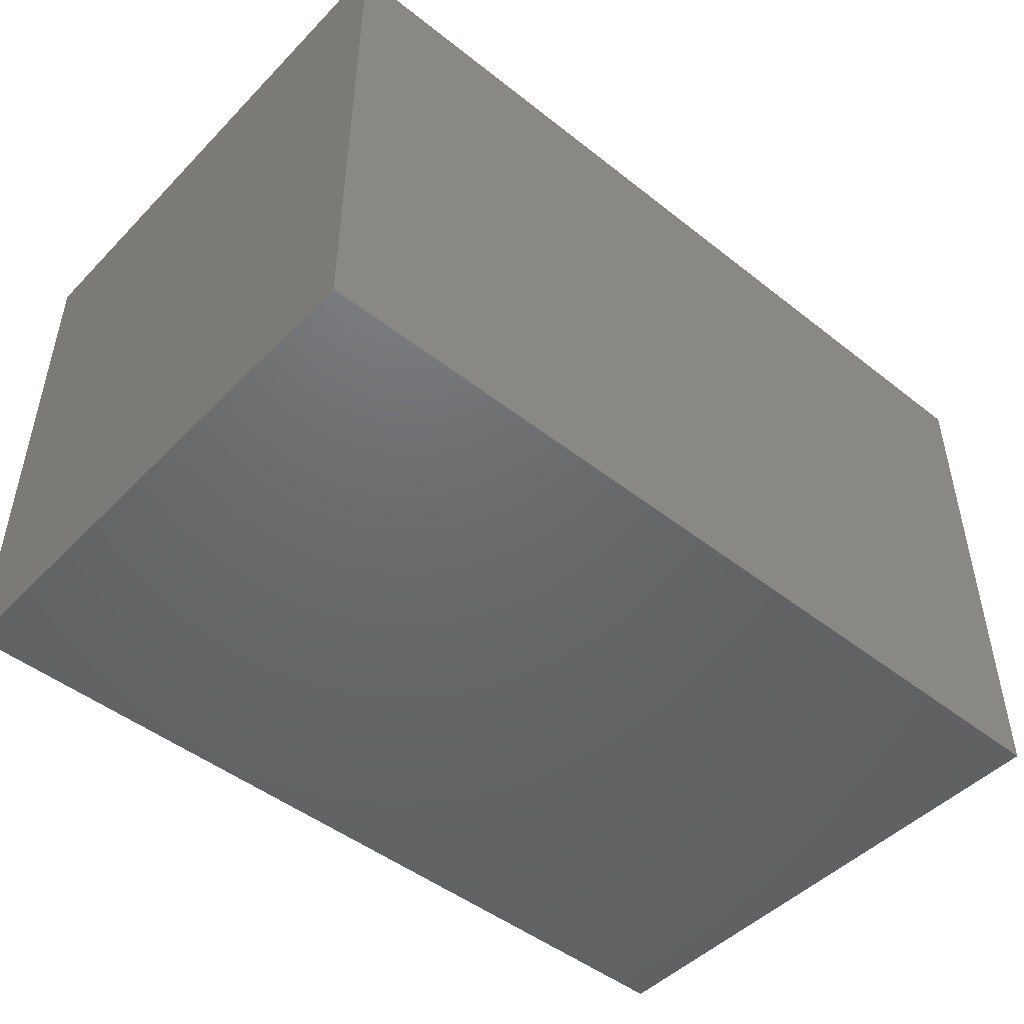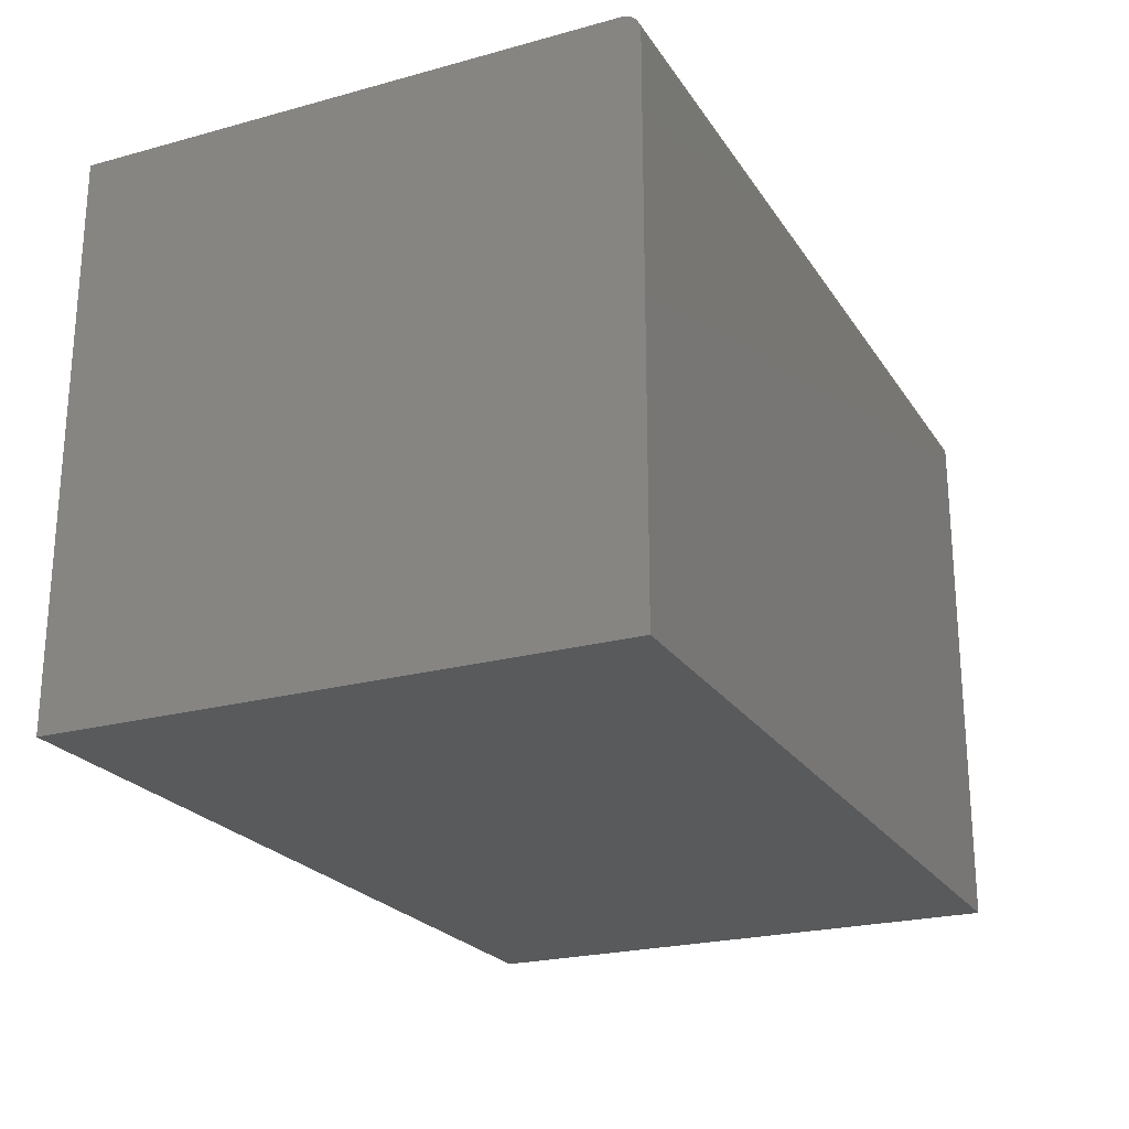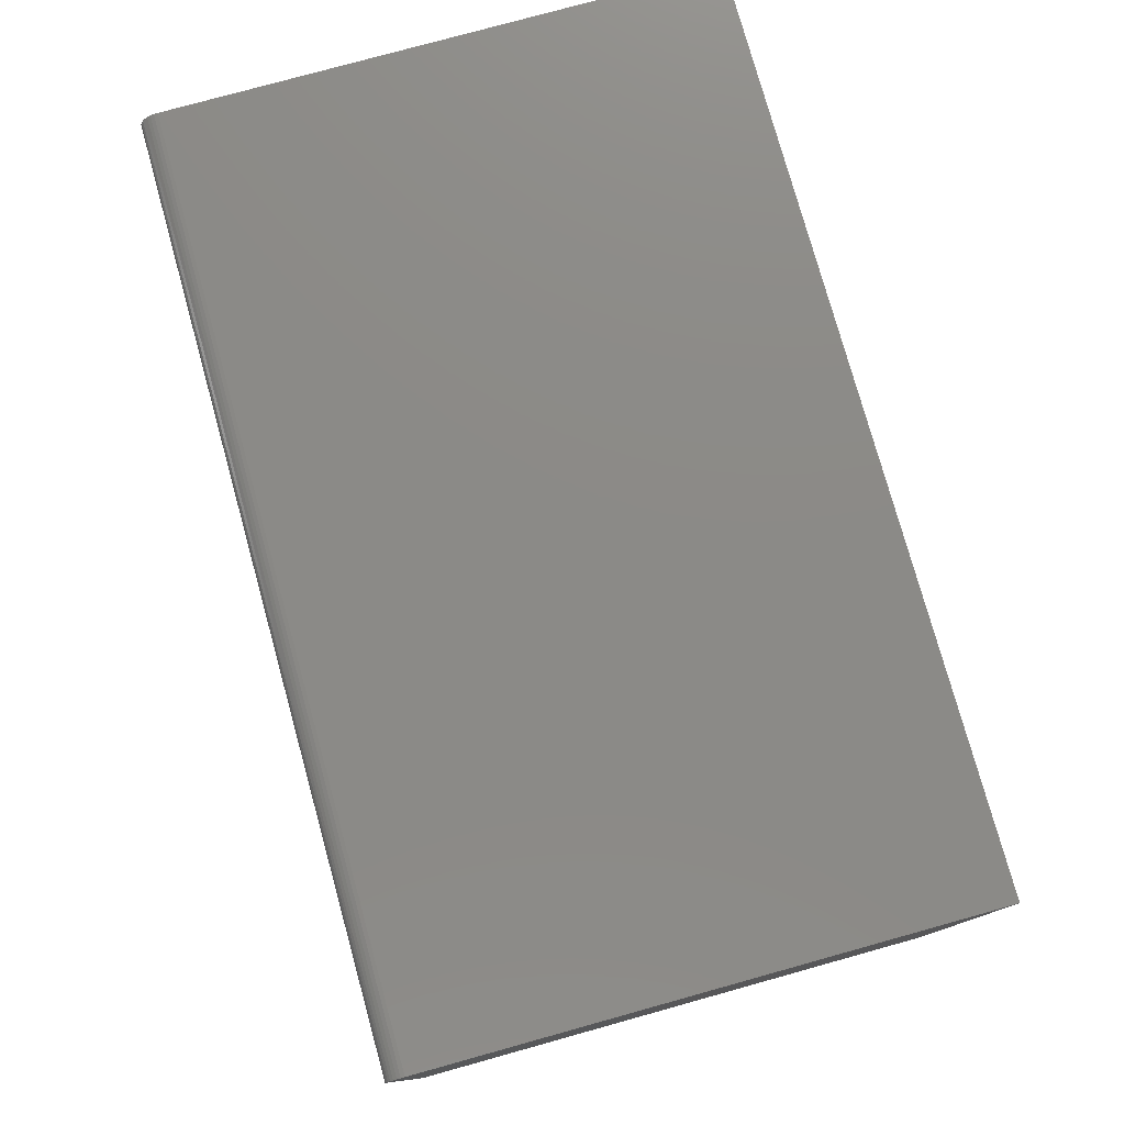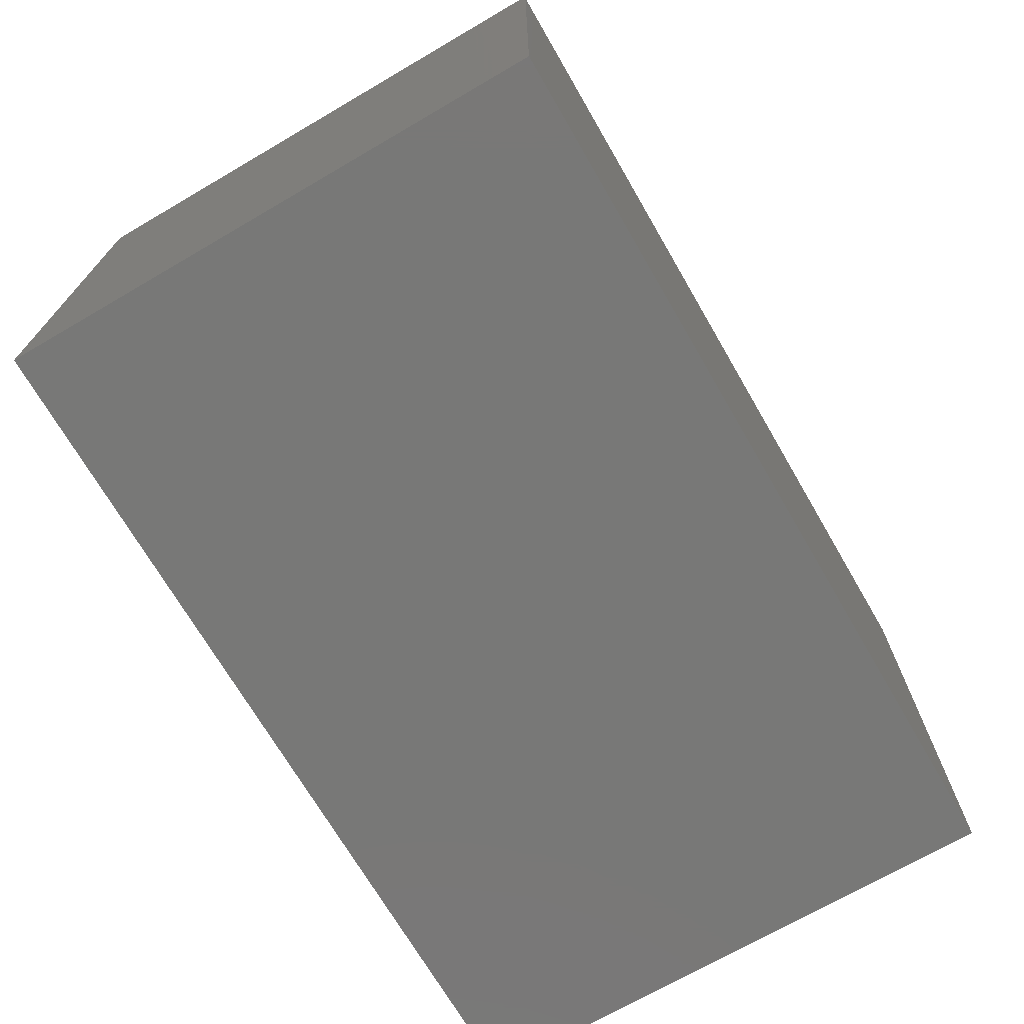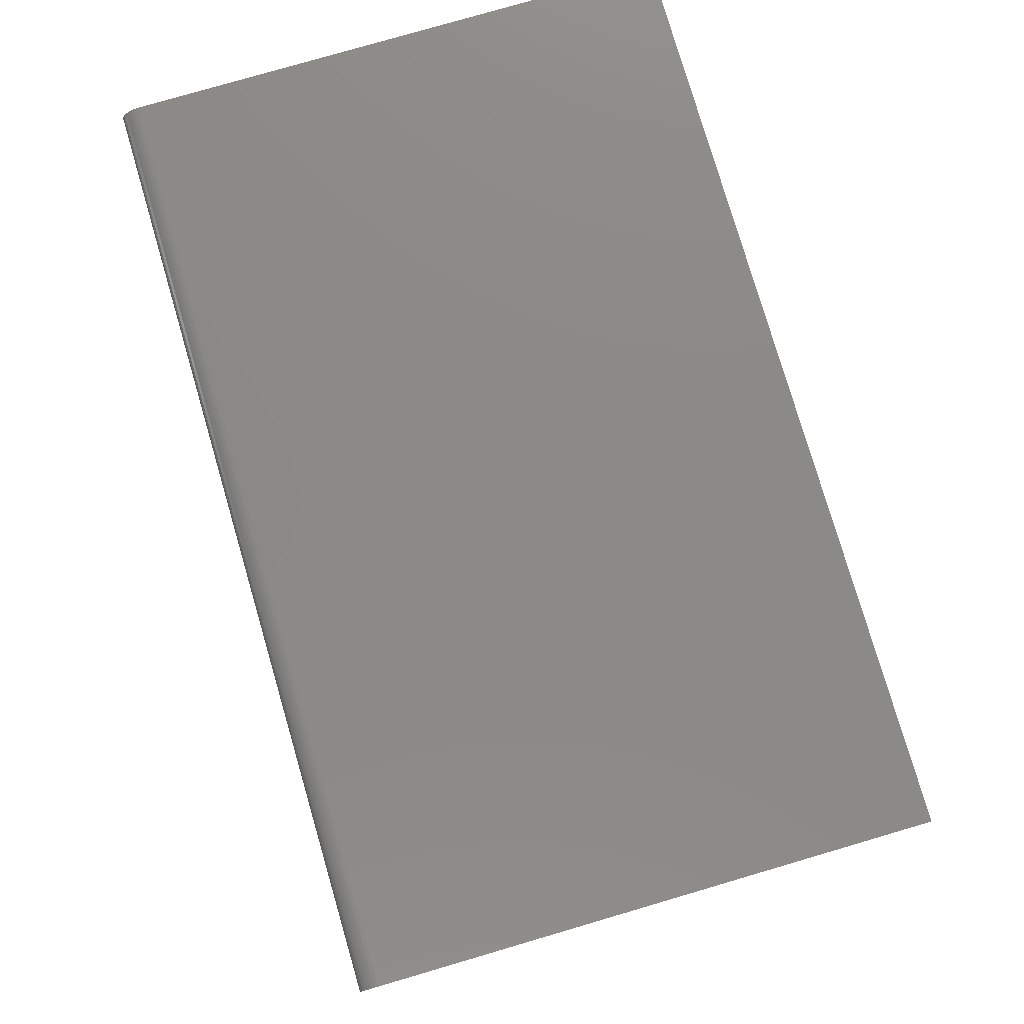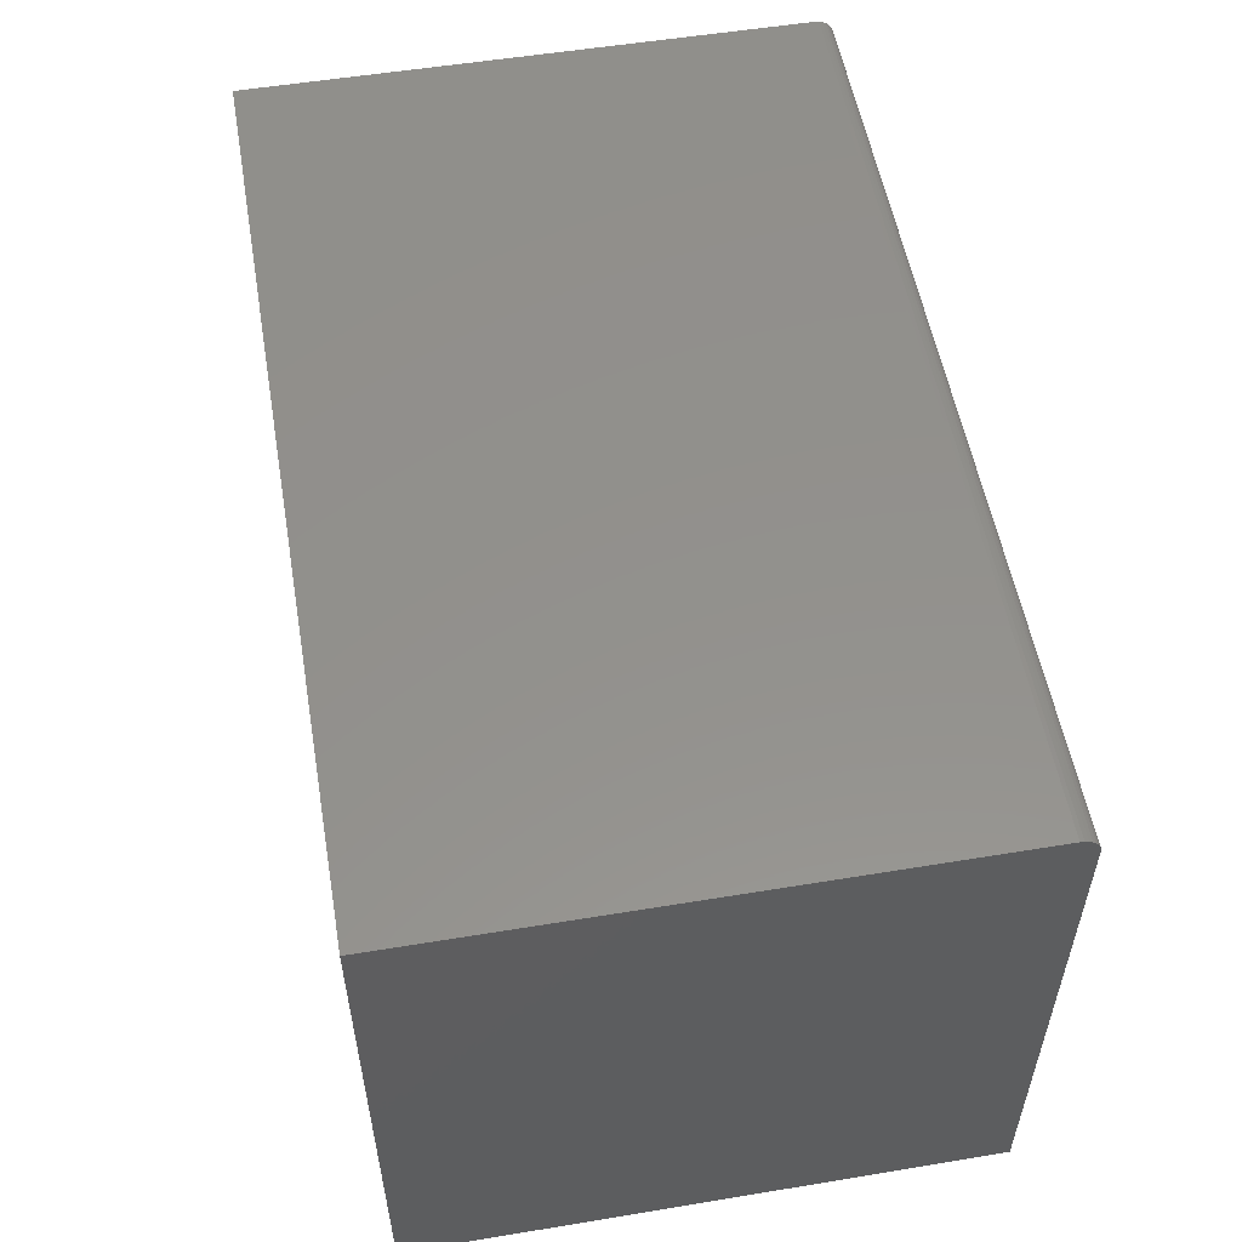
<metadata>
{"format":"stl","ext":"stl","renderer":"f3d","projection":"perspective","resolution":1024,"background":"white","views":[{"elev":-47.7,"azim":138.5,"up":"+Z"},{"elev":-23.1,"azim":-65.1,"up":"+Y"},{"elev":77.8,"azim":-105.5,"up":"+Z"},{"elev":-70.9,"azim":-59.8,"up":"+Y"},{"elev":78.6,"azim":73.7,"up":"+Y"},{"elev":54.5,"azim":80.1,"up":"+Z"}]}
</metadata>
<code>
# stl→obj: 24 verts, 44 faces
v 0 0 0
v 2.756e-17 0 0.4502
v 0.75 0 -4.592e-17
v 0.75 0 0.4502
v 2.845e-17 -0.009646 0.4646
v 0 -0.4688 0
v 2.852e-17 -0.4688 0.4658
v 0 -0.01562 0.4658
v 2.85e-17 -0.01258 0.4655
v 2.775e-17 -0.0003002 0.4532
v 2.836e-17 -0.006944 0.4632
v 2.824e-17 -0.004576 0.4612
v 2.81e-17 -0.002633 0.4588
v 2.793e-17 -0.001189 0.4561
v 0.75 -0.4688 0.4658
v 0.75 -0.01562 0.4658
v 0.75 -0.0003002 0.4532
v 0.75 -0.001189 0.4561
v 0.75 -0.4688 -4.592e-17
v 0.75 -0.009646 0.4646
v 0.75 -0.01258 0.4655
v 0.75 -0.002633 0.4588
v 0.75 -0.004576 0.4612
v 0.75 -0.006944 0.4632
f 1 2 3
f 3 2 4
f 2 1 5
f 6 7 8
f 6 8 9
f 6 9 5
f 6 5 1
f 10 2 5
f 10 5 11
f 10 11 12
f 10 12 13
f 10 13 14
f 15 16 7
f 7 16 8
f 4 17 18
f 19 3 20
f 19 20 21
f 19 21 16
f 19 16 15
f 3 4 18
f 3 18 22
f 3 22 23
f 3 23 24
f 3 24 20
f 4 2 17
f 17 2 10
f 17 10 18
f 18 10 14
f 18 14 22
f 22 14 13
f 22 13 23
f 23 13 12
f 23 12 24
f 24 12 11
f 24 11 20
f 20 11 5
f 20 5 21
f 21 5 9
f 21 9 16
f 16 9 8
f 6 19 7
f 7 19 15
f 6 1 19
f 19 1 3

</code>
